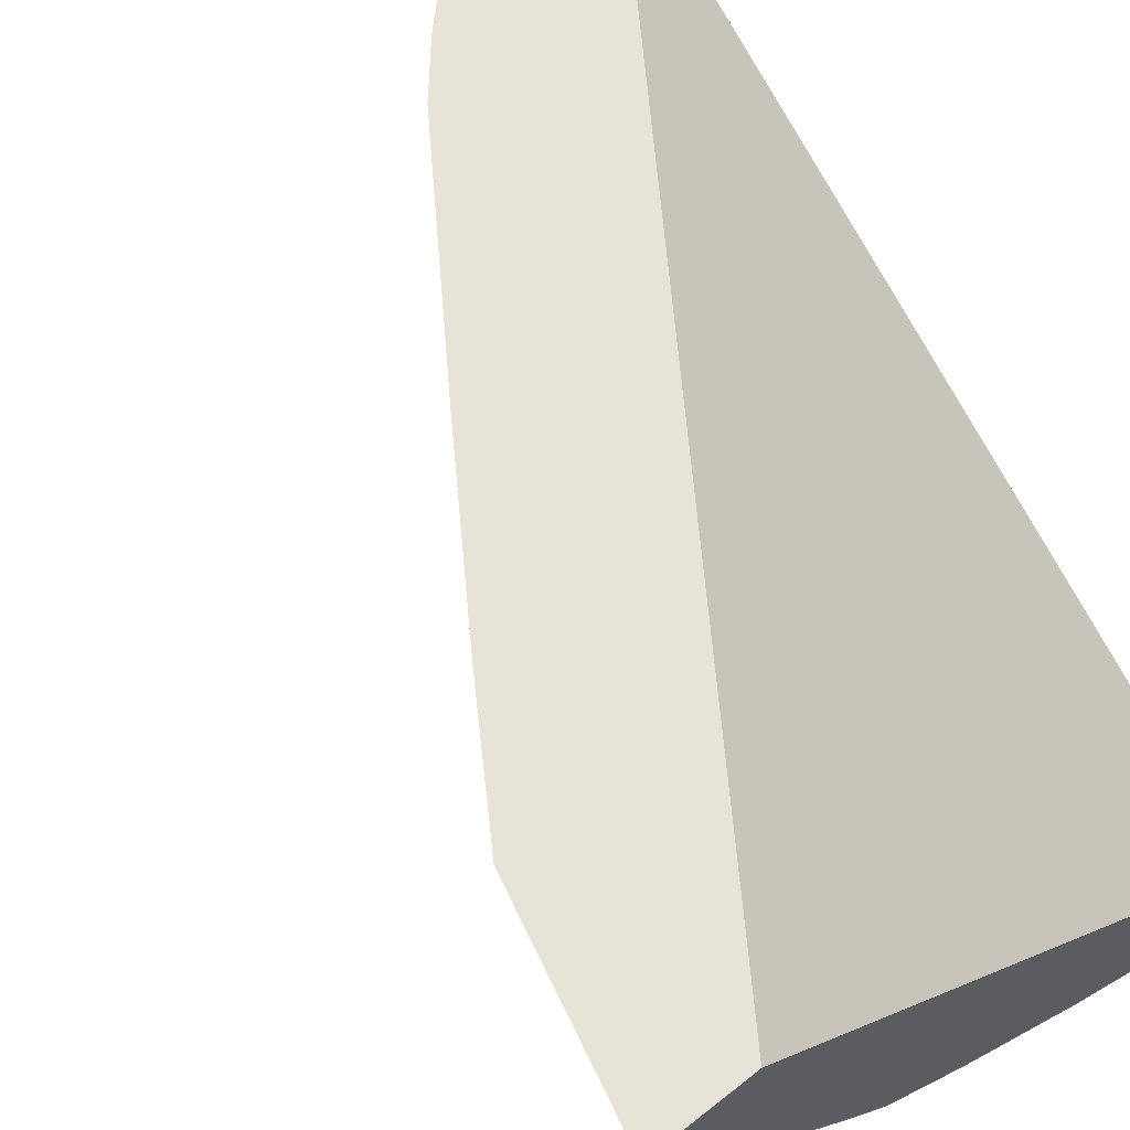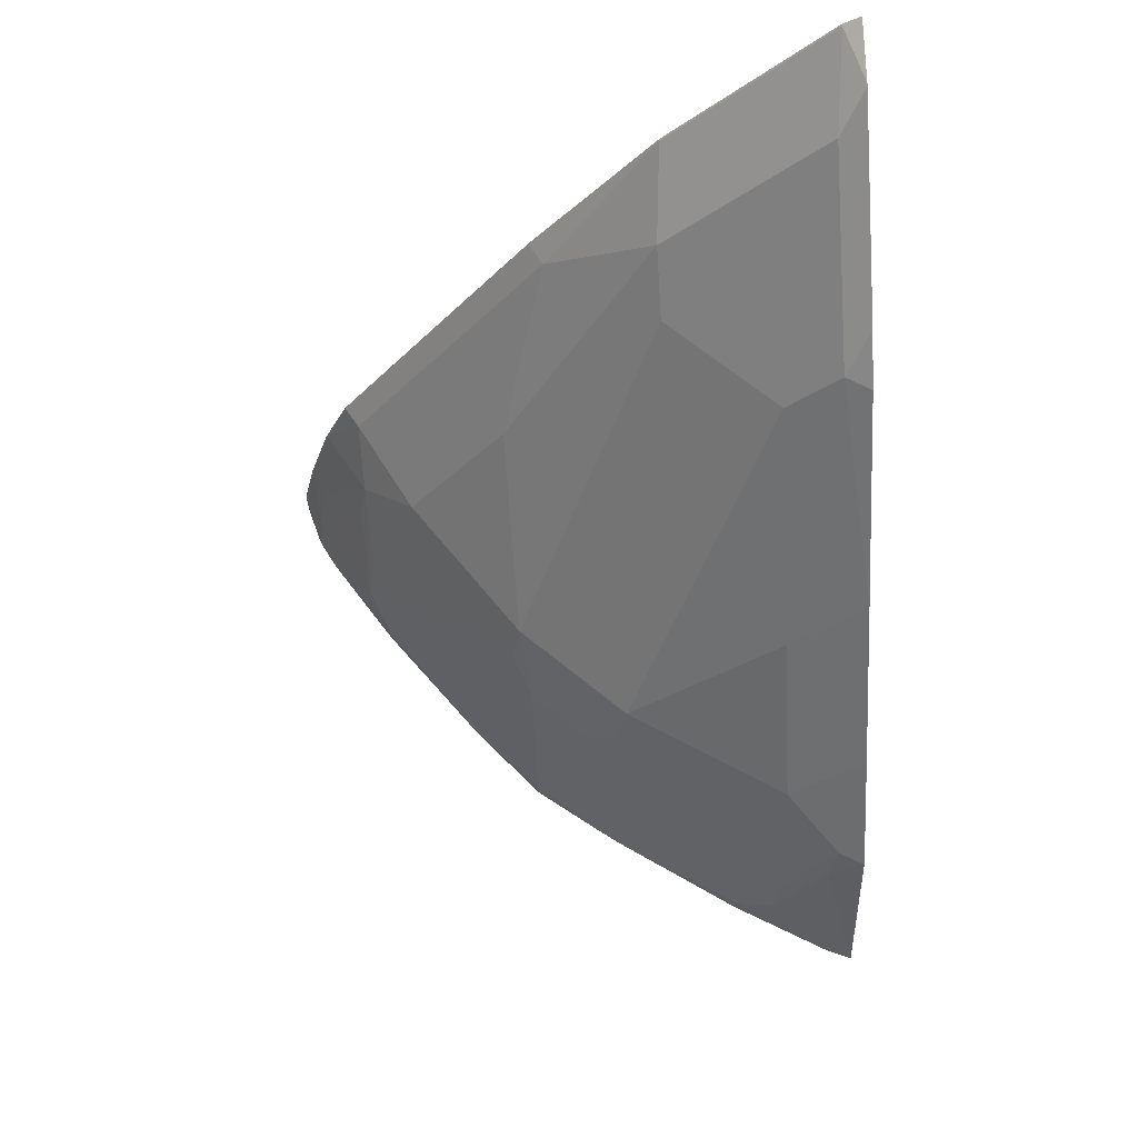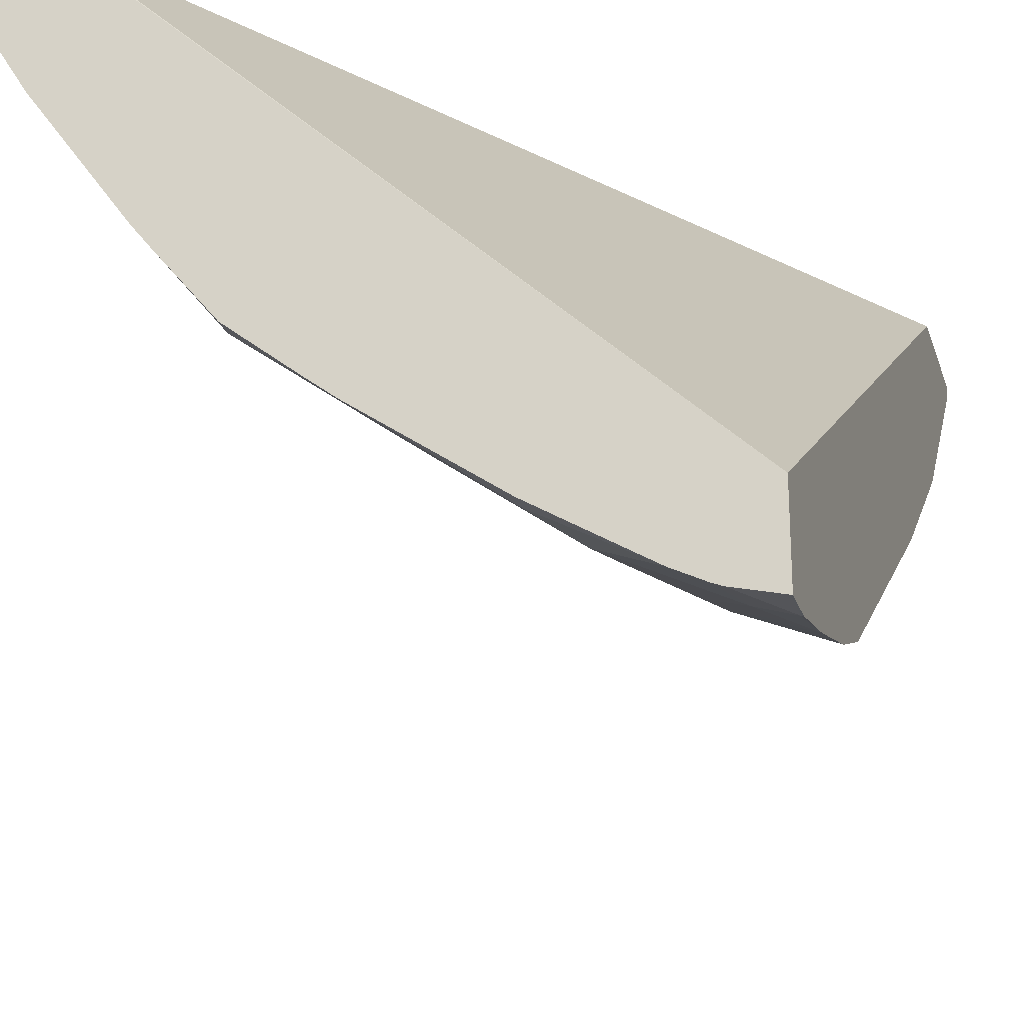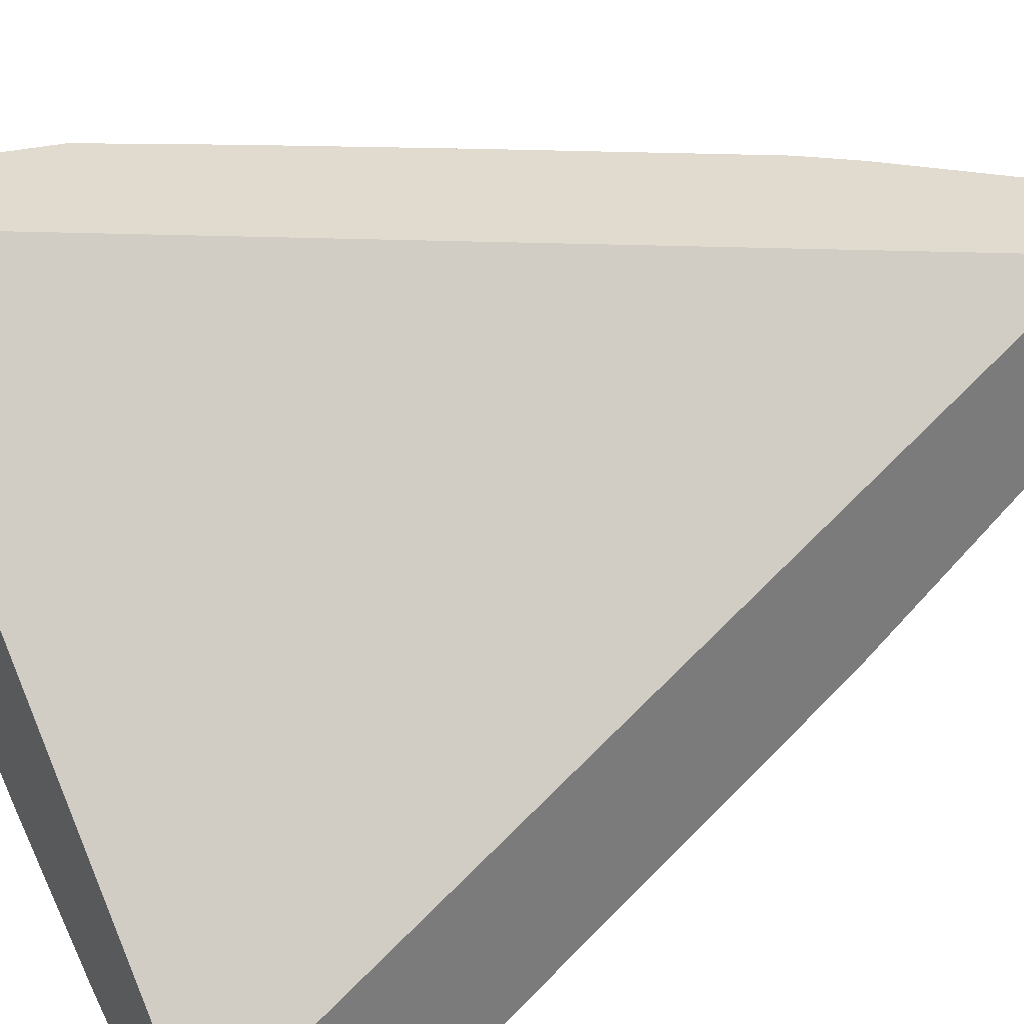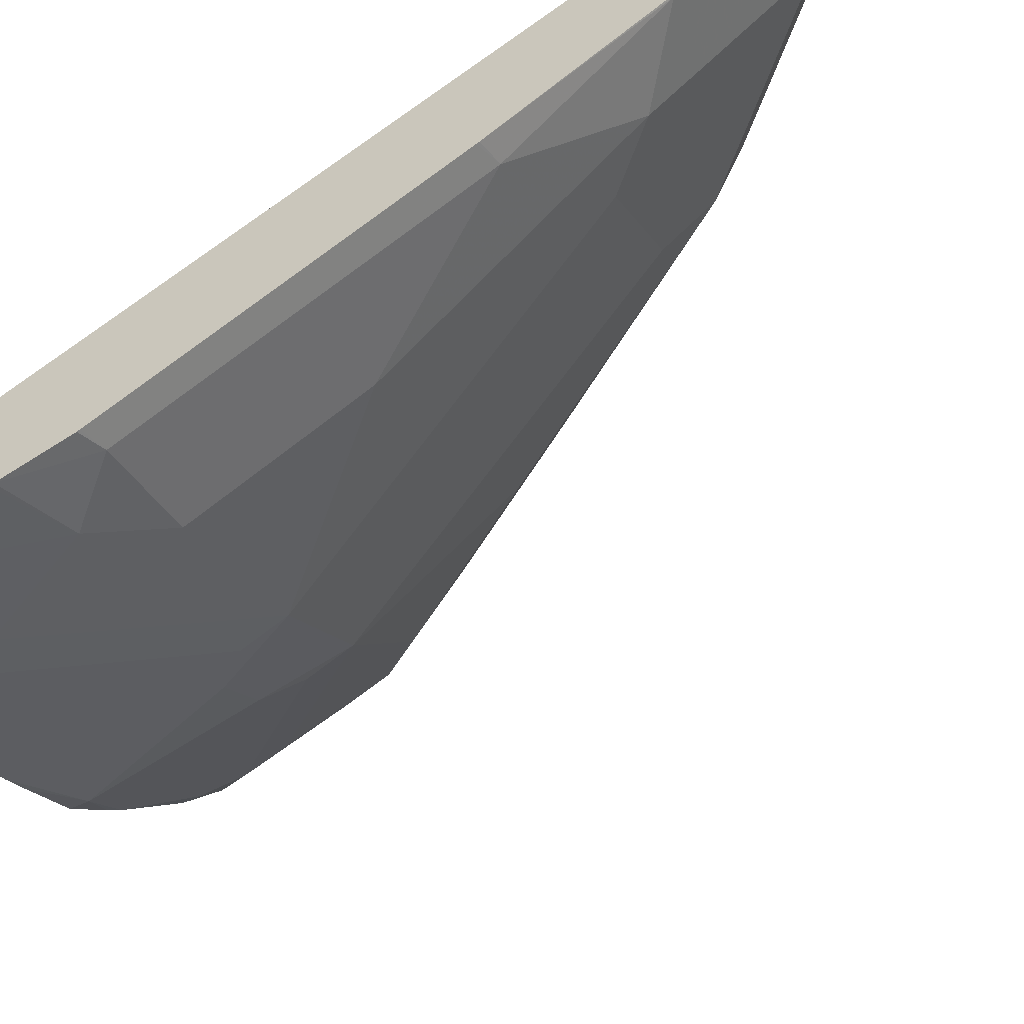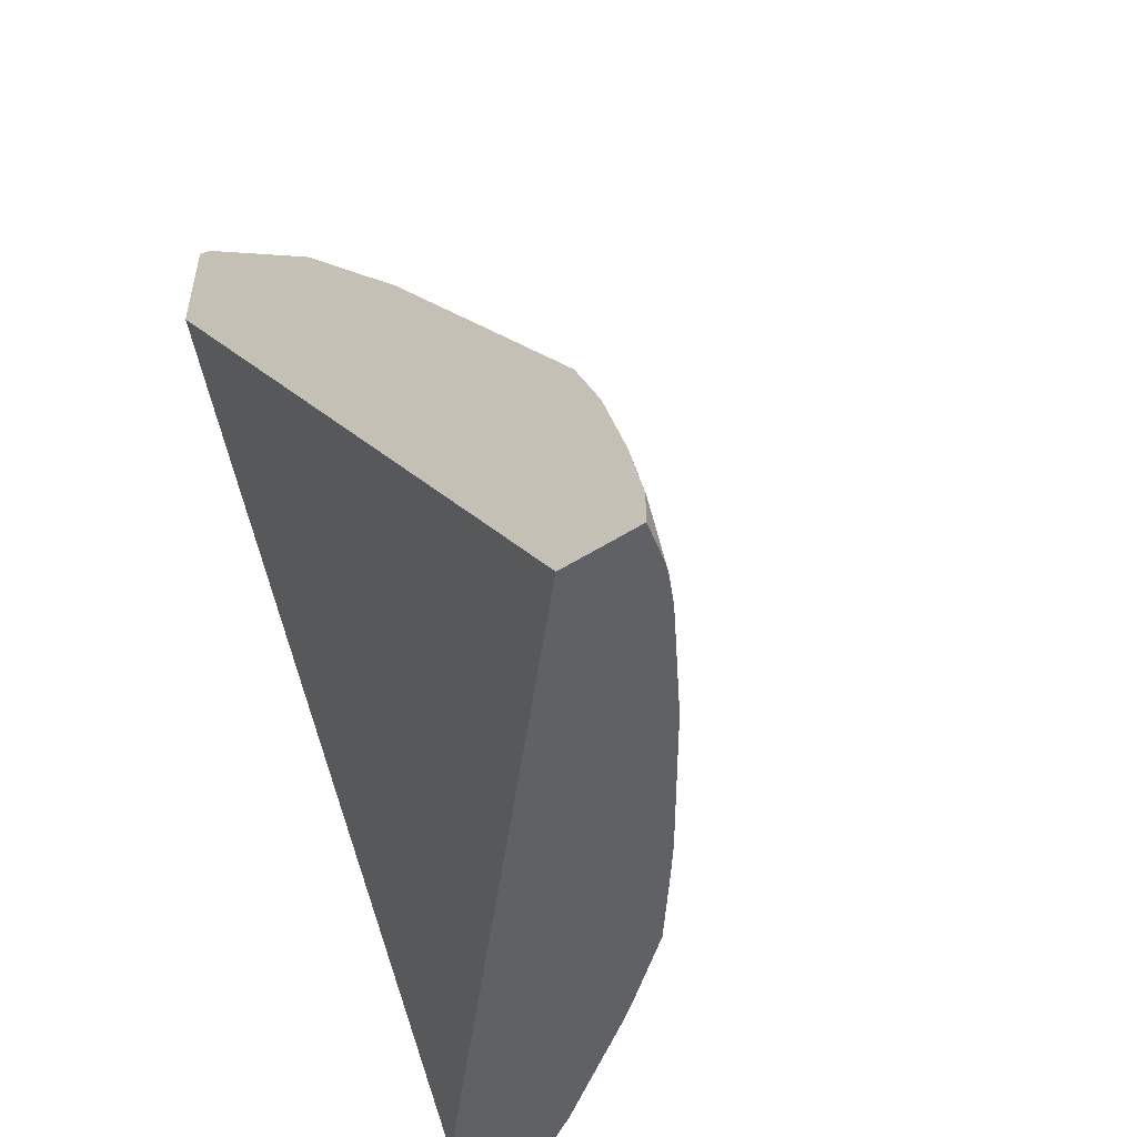
<metadata>
{"format":"obj","ext":"obj","renderer":"f3d","projection":"perspective","resolution":1024,"background":"white","views":[{"elev":62.3,"azim":-38.9,"up":"+Z"},{"elev":66.2,"azim":-95.4,"up":"+Y"},{"elev":-24.2,"azim":15.9,"up":"+Z"},{"elev":33.5,"azim":58.5,"up":"+Z"},{"elev":-60.4,"azim":115.3,"up":"+Z"},{"elev":-50.4,"azim":125.3,"up":"+Y"}]}
</metadata>
<code>
v -0.673 -0.1849 -0.3257
v -0.6661 -0.1849 -0.3408
v -0.6163 -0.1849 -0.3257
v -0.6424 -0.0609 -0.3257
v -0.6398 -0.08675 -0.3471
v -0.6556 -0.1849 -0.3579
v -0.6398 -0.1518 -0.3796
v -0.629 -0.1735 -0.4013
v -0.2917 -0.1849 -0.6323
v -0.6157 -0.1848 -0.3257
v -0.6344 -0.05691 -0.3416
v -0.5966 0.01045 -0.3257
v -0.6344 -0.122 -0.3742
v -0.629 -0.1849 -0.4013
v -0.6019 -0.08943 -0.4067
v -0.5422 -0.05422 -0.4772
v -0.5965 -0.141 -0.4338
v -0.5745 -0.1849 -0.4777
v -0.2917 -0.1849 -0.6835
v -0.2917 0.2932 -0.3257
v -0.6019 -0.02438 -0.3742
v -0.5315 0.108 -0.3257
v -0.5368 0.07325 -0.3742
v -0.5368 -0.02438 -0.4718
v -0.5314 -0.07591 -0.4989
v -0.5625 -0.1849 -0.493
v -0.5314 -0.1735 -0.5314
v -0.2928 -0.1849 -0.6832
v -0.2917 -0.1628 -0.6835
v -0.2917 0.3745 -0.3257
v -0.5368 0.008146 -0.4393
v -0.4472 0.2319 -0.3257
v -0.4393 0.2358 -0.3416
v -0.4393 0.2033 -0.3742
v -0.4718 -0.02438 -0.5368
v -0.4989 -0.07591 -0.5314
v -0.5314 -0.1849 -0.5314
v -0.4772 -0.1843 -0.5748
v -0.4777 -0.1849 -0.5745
v -0.493 -0.1849 -0.5625
v -0.3182 -0.1849 -0.6769
v -0.2928 -0.1626 -0.6832
v -0.2917 -0.1615 -0.6832
v -0.2917 0.3694 -0.3359
v -0.2928 0.3687 -0.3362
v -0.3243 0.3582 -0.3257
v -0.4233 0.2597 -0.3257
v -0.4226 0.2604 -0.3257
v -0.4067 0.2684 -0.3416
v -0.3416 0.2684 -0.4067
v -0.3742 0.2033 -0.4393
v -0.3742 -0.02438 -0.6019
v -0.4393 -0.05691 -0.5693
v -0.4772 -0.05422 -0.5422
v -0.4393 0.008146 -0.5368
v -0.3796 -0.1518 -0.6398
v -0.4013 -0.1735 -0.629
v -0.4765 -0.1849 -0.5754
v -0.3237 -0.1849 -0.6746
v -0.3145 -0.1518 -0.6724
v -0.2917 -0.122 -0.6748
v -0.2917 0.2719 -0.4334
v -0.3416 0.3335 -0.3416
v -0.3257 0.3573 -0.3257
v -0.2928 0.2711 -0.4338
v -0.3575 0.3255 -0.3257
v -0.3416 0.2358 -0.4393
v -0.3091 -0.02438 -0.6344
v -0.3416 -0.05691 -0.6344
v -0.3742 0.07325 -0.5368
v -0.3742 -0.122 -0.6344
v -0.3407 -0.1849 -0.6661
v -0.3471 -0.08675 -0.6398
v -0.3579 -0.1849 -0.6556
v -0.4013 -0.1849 -0.629
v -0.3091 -0.122 -0.6669
v -0.2917 -0.09644 -0.6675
v -0.2917 0.2709 -0.4342
v -0.2917 0.1681 -0.5119
v -0.3091 0.1708 -0.5043
v -0.2917 -0.02706 -0.642
v -0.2917 -0.02871 -0.6431
v -0.2917 -0.0683 -0.6594
v -0.3091 0.07325 -0.5693
v -0.2917 -0.07092 -0.6602
v -0.2917 0.1664 -0.513
v -0.2917 0.07057 -0.5769
f 35 55 52
f 36 54 38
f 41 59 42
f 38 54 56
f 35 67 55
f 38 56 57
f 38 57 39
f 39 57 58
f 45 64 46
f 42 61 43
f 42 59 60
f 44 62 45
f 45 63 64
f 45 65 50
f 45 50 63
f 35 51 67
f 48 66 49
f 42 60 61
f 35 54 36
f 27 36 38
f 35 69 53
f 49 66 63
f 25 36 27
f 26 27 37
f 27 38 39
f 27 39 40
f 27 40 37
f 28 41 42
f 29 42 43
f 35 53 54
f 30 44 45
f 32 47 33
f 33 47 48
f 33 48 49
f 33 49 34
f 34 49 50
f 34 50 51
f 34 51 35
f 35 52 69
f 30 45 46
f 49 63 50
f 68 83 69
f 50 67 51
f 62 78 65
f 63 66 64
f 65 78 79
f 65 79 80
f 65 80 67
f 67 80 70
f 68 81 82
f 68 82 83
f 68 84 87
f 68 87 81
f 69 83 85
f 69 85 77
f 70 80 84
f 79 86 80
f 80 86 87
f 80 87 84
f 24 34 35
f 61 69 77
f 61 76 69
f 60 76 61
f 60 69 76
f 52 68 69
f 52 55 70
f 52 70 84
f 52 84 68
f 53 69 71
f 53 71 56
f 53 56 54
f 55 67 70
f 50 65 67
f 56 60 59
f 56 72 57
f 56 71 69
f 56 69 73
f 56 73 60
f 57 72 74
f 57 74 75
f 57 75 58
f 60 73 69
f 56 59 72
f 24 31 34
f 45 62 65
f 24 35 36
f 1 66 48
f 1 48 47
f 1 47 32
f 1 32 22
f 1 22 12
f 1 12 4
f 1 4 5
f 1 5 2
f 2 5 7
f 2 7 8
f 2 8 6
f 3 9 10
f 4 11 5
f 4 12 11
f 5 11 13
f 5 13 7
f 6 8 14
f 1 64 66
f 1 46 64
f 1 30 46
f 1 20 30
f 1 2 6
f 1 6 14
f 1 14 18
f 1 18 26
f 1 26 37
f 1 37 40
f 1 40 39
f 1 39 58
f 7 13 15
f 1 58 75
f 1 74 72
f 1 72 59
f 1 59 41
f 1 41 28
f 1 28 19
f 1 19 9
f 1 9 3
f 1 3 10
f 1 75 74
f 7 15 16
f 1 10 20
f 7 17 8
f 11 15 13
f 12 22 23
f 12 23 21
f 15 21 24
f 15 24 16
f 16 24 25
f 16 25 17
f 17 25 18
f 11 21 15
f 18 27 26
f 19 42 29
f 21 23 31
f 21 31 24
f 22 32 33
f 22 33 23
f 23 33 34
f 23 34 31
f 7 16 17
f 19 28 42
f 11 12 21
f 18 25 27
f 9 30 20
f 8 17 18
f 9 20 10
f 8 18 14
f 24 36 25
f 9 19 29
f 9 29 43
f 9 43 61
f 9 77 85
f 9 85 83
f 9 83 82
f 9 61 77
f 9 82 81
f 9 81 87
f 9 87 86
f 9 86 79
f 9 79 78
f 9 78 62
f 9 62 44
f 9 44 30

</code>
